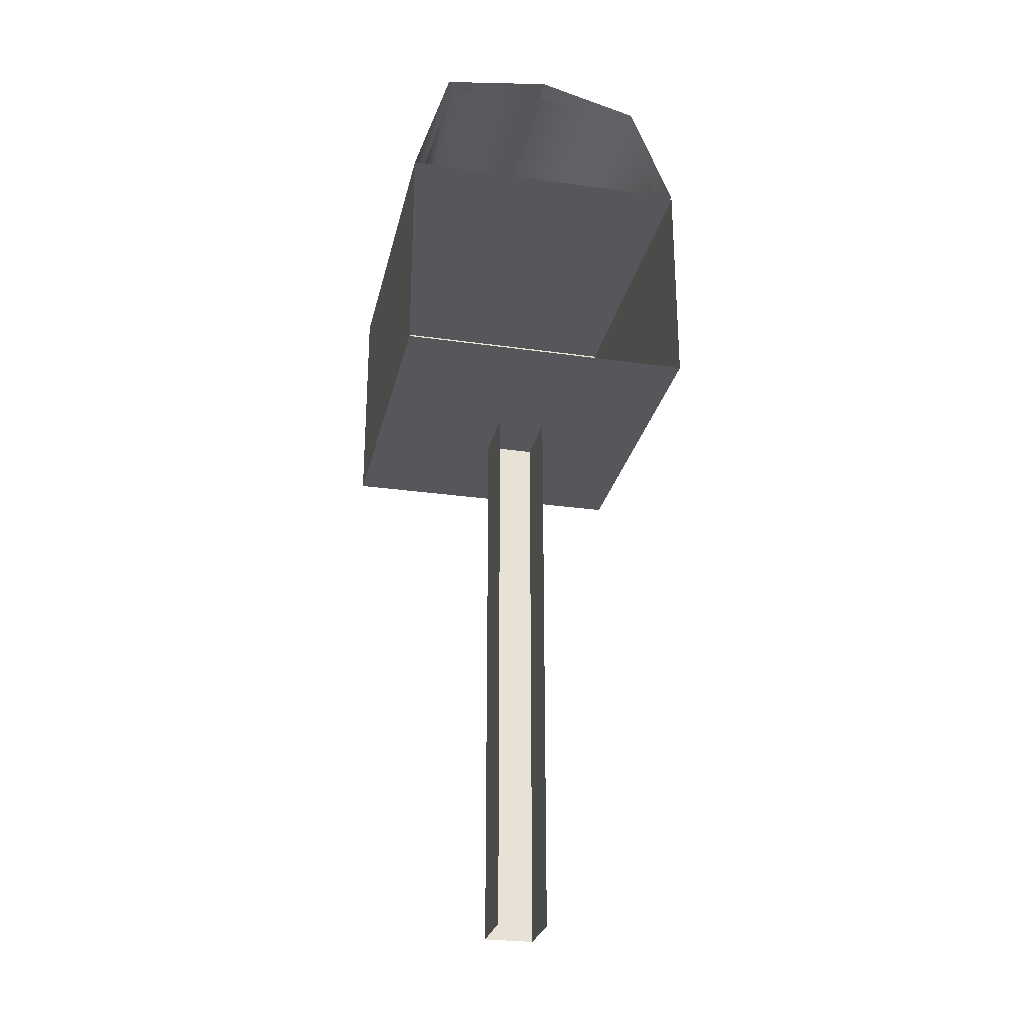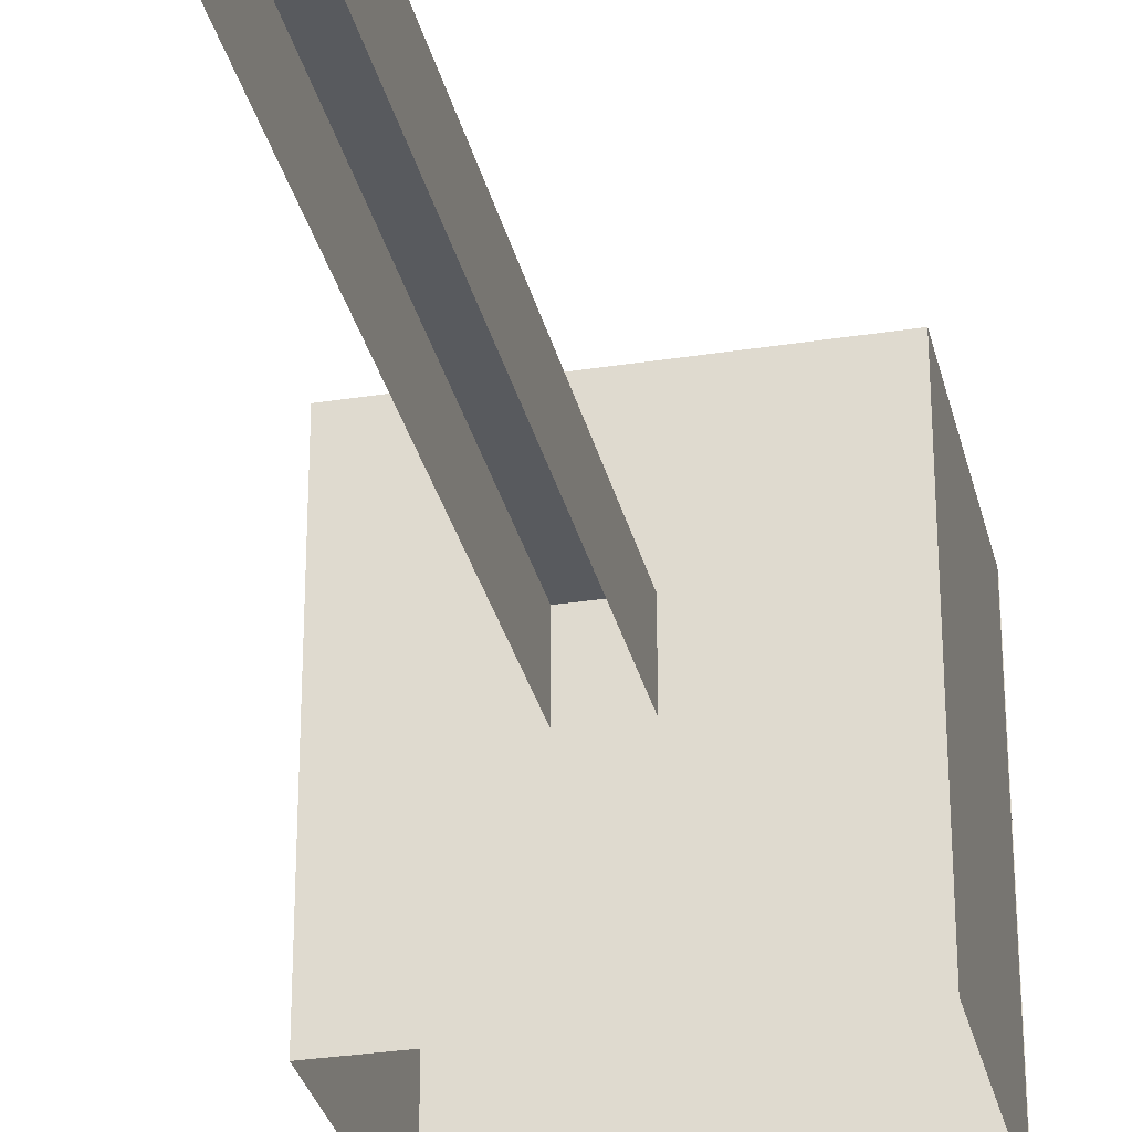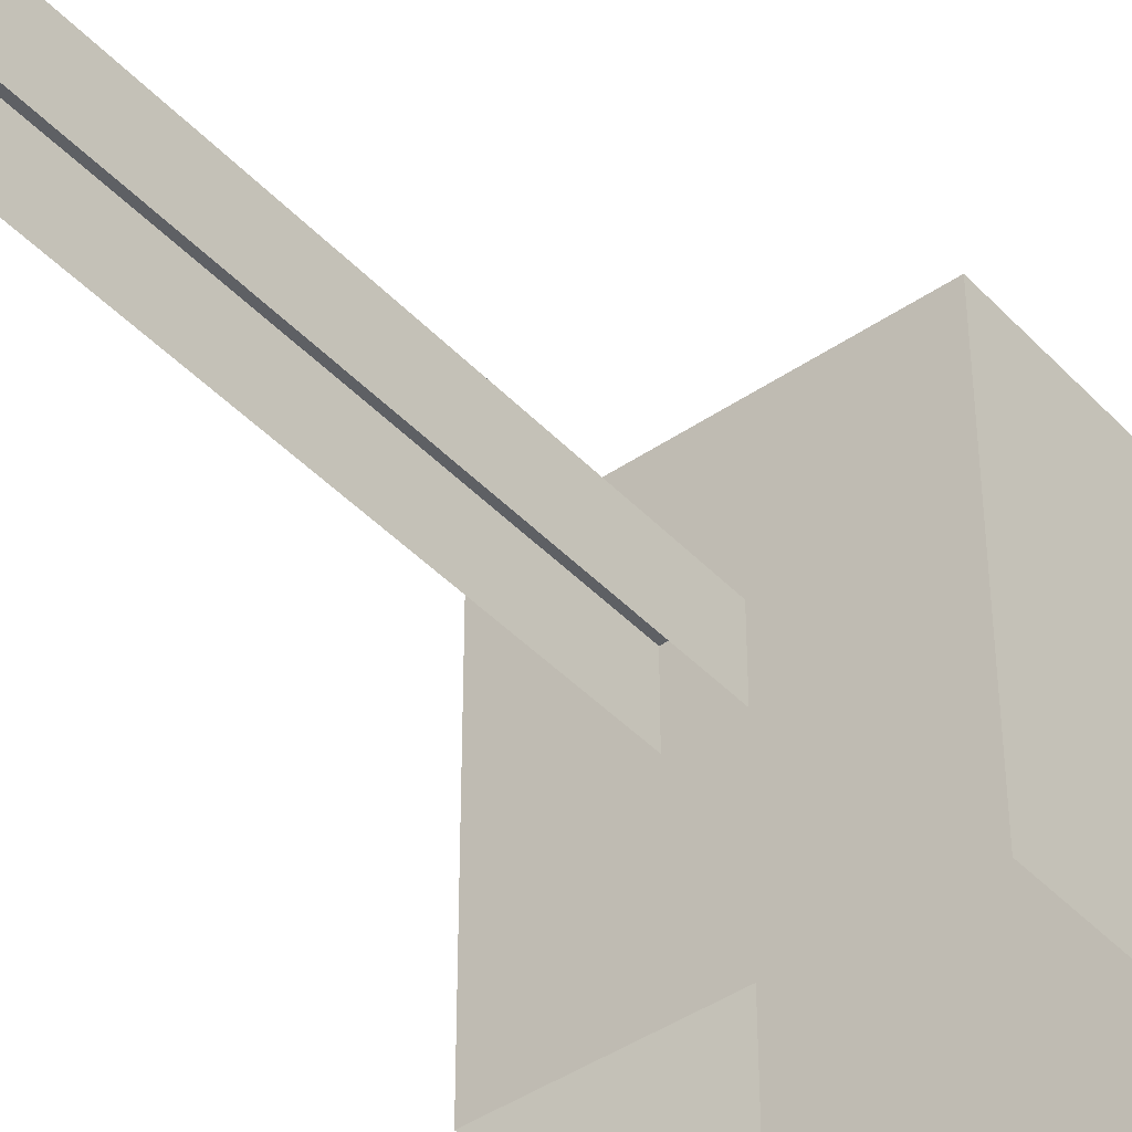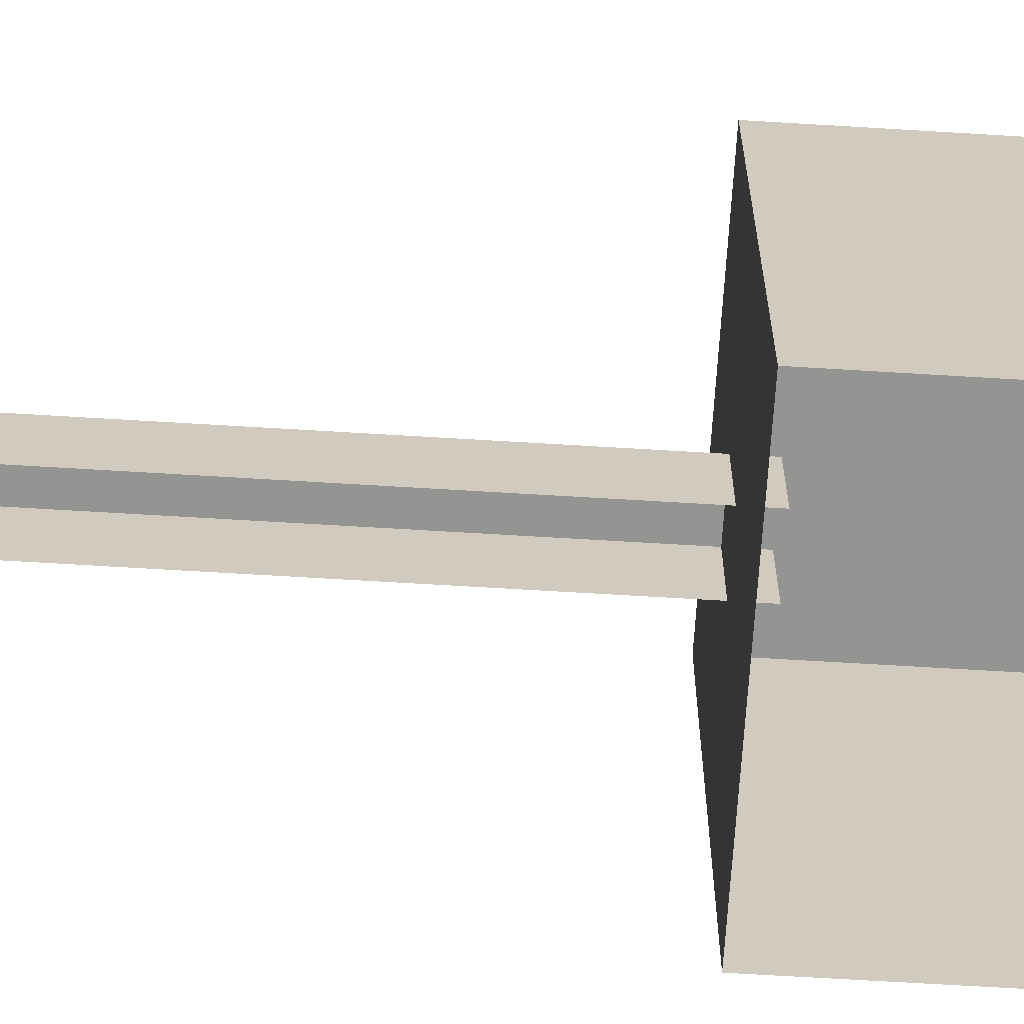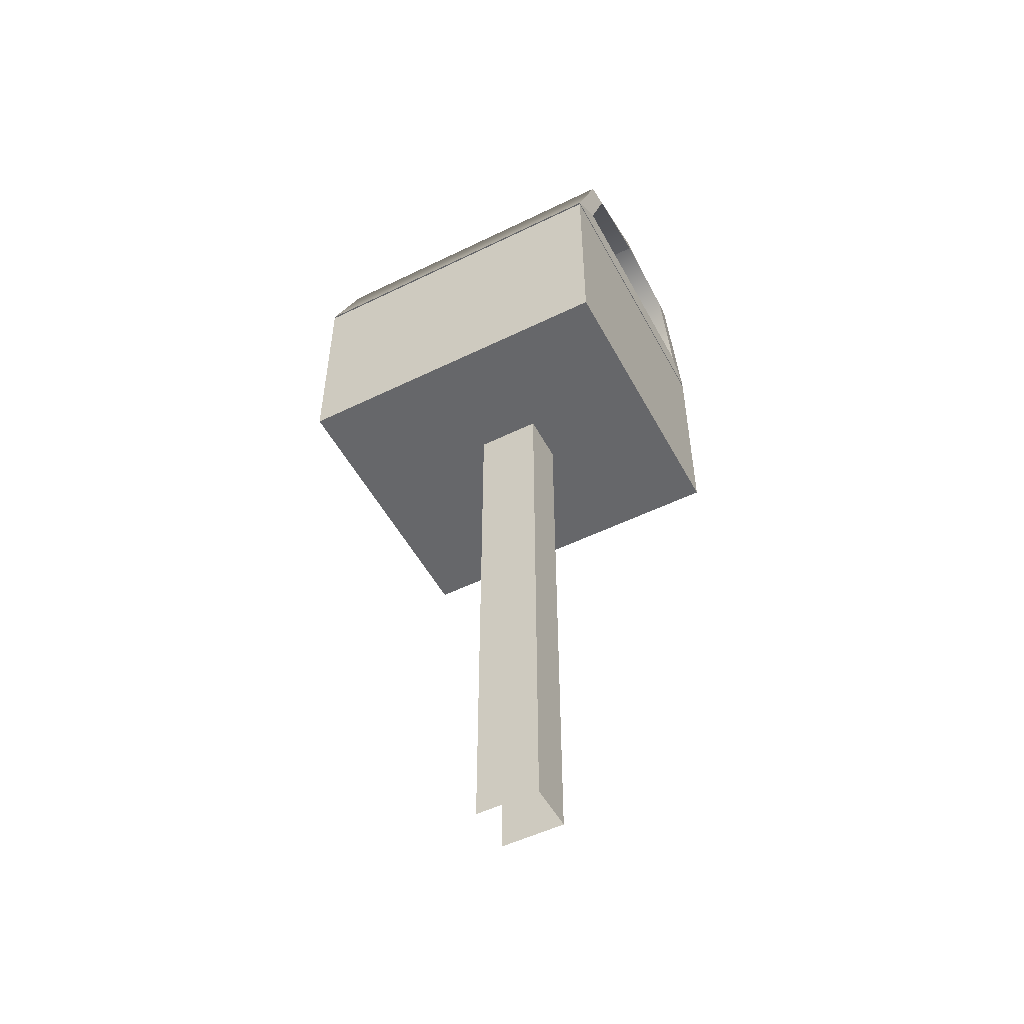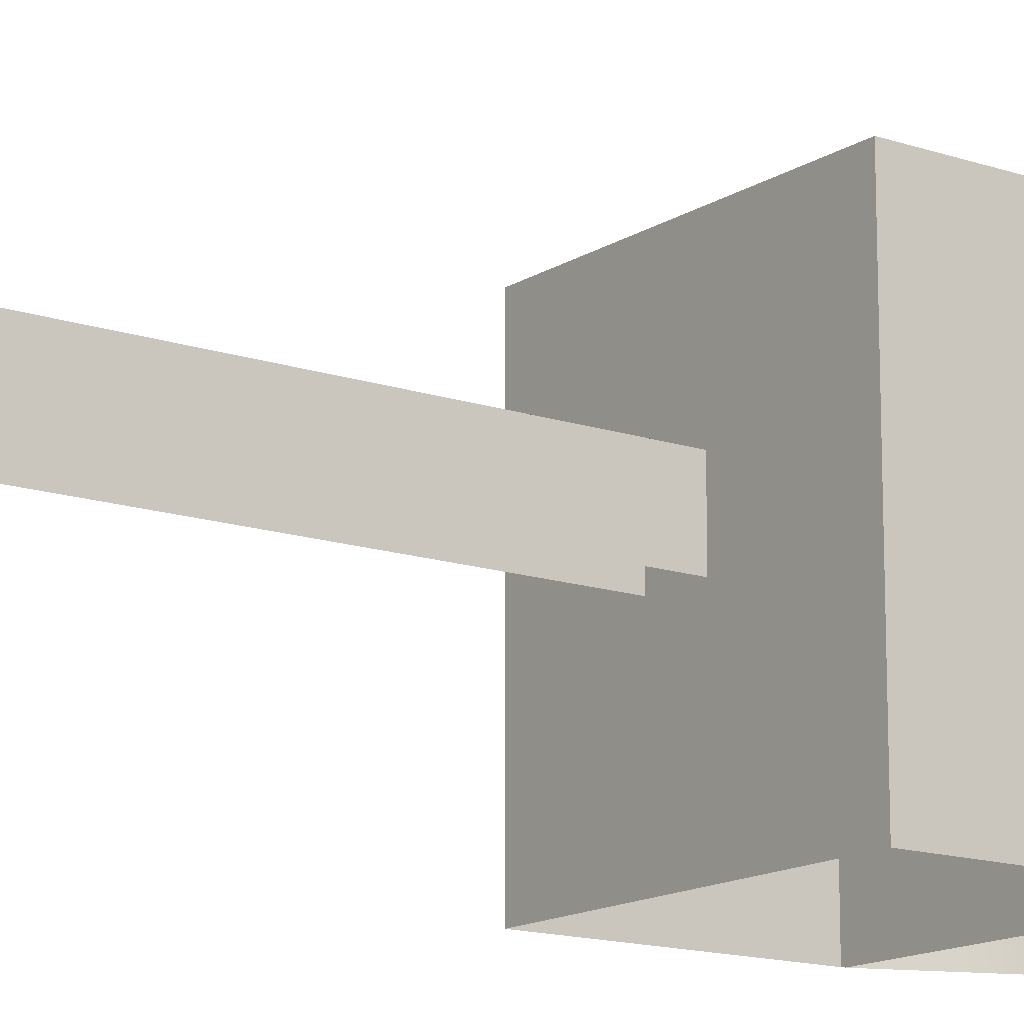
<metadata>
{"format":"obj","ext":"obj","renderer":"f3d","projection":"perspective","resolution":1024,"background":"white","views":[{"elev":-27.3,"azim":167.6,"up":"+Y"},{"elev":-30.6,"azim":12.8,"up":"+Z"},{"elev":-42.8,"azim":39.2,"up":"+Z"},{"elev":-66.9,"azim":86.5,"up":"+Z"},{"elev":-52.2,"azim":-62.2,"up":"+Y"},{"elev":-14.5,"azim":53.6,"up":"+Z"}]}
</metadata>
<code>
g default
v 19.19 0.003652 -0.1298
v 19.23 0.003652 -0.1298
v 19.19 0.4763 -0.1298
v 19.23 0.4763 -0.1298
v 19.19 0.4763 -0.1804
v 19.23 0.4763 -0.1804
v 19.19 0.003652 -0.1804
v 19.23 0.003652 -0.1804
v 19.1 0.4563 -0.03085
v 19.33 0.4563 -0.03085
v 19.1 0.633 -0.03085
v 19.33 0.633 -0.03085
v 19.1 0.633 -0.2996
v 19.33 0.633 -0.2996
v 19.1 0.4563 -0.2996
v 19.33 0.4563 -0.2996
g Bottom H2Mail
f 1 2 4 3
f 2 8 6 4
f 7 1 3 5
f 9 10 12 11
f 11 12 14 13
f 15 16 10 9
f 10 16 14 12
f 15 9 11 13
g default
v 19.1 0.6354 -0.03085
v 19.33 0.6354 -0.03085
v 19.21 0.7442 -0.03085
v 19.21 0.7442 -0.2996
v 19.1 0.6354 -0.2996
v 19.33 0.6354 -0.2996
v 19.12 0.6497 -0.02884
v 19.3 0.6497 -0.02884
v 19.11 0.6431 -0.2879
v 19.32 0.6431 -0.2879
v 19.21 0.7299 -0.02884
v 19.21 0.7366 -0.2879
v 19.3 0.7306 -0.2996
v 19.3 0.7306 -0.03085
v 19.28 0.7243 -0.02884
v 19.3 0.73 -0.2879
v 19.13 0.7222 -0.2996
v 19.13 0.7222 -0.03085
v 19.15 0.7177 -0.02884
v 19.14 0.7223 -0.2879
g H2Mail Top
f 21 22 18 17
f 18 22 29 30
f 33 34 19 20
f 26 25 23 24
f 27 35 36 28
f 31 32 26 24
f 30 29 20 19
f 27 28 32 31
f 21 17 34 33
f 36 35 23 25
f 17 18 24 23
f 18 30 31 24
f 30 19 27 31
f 19 34 35 27
f 34 17 23 35

</code>
